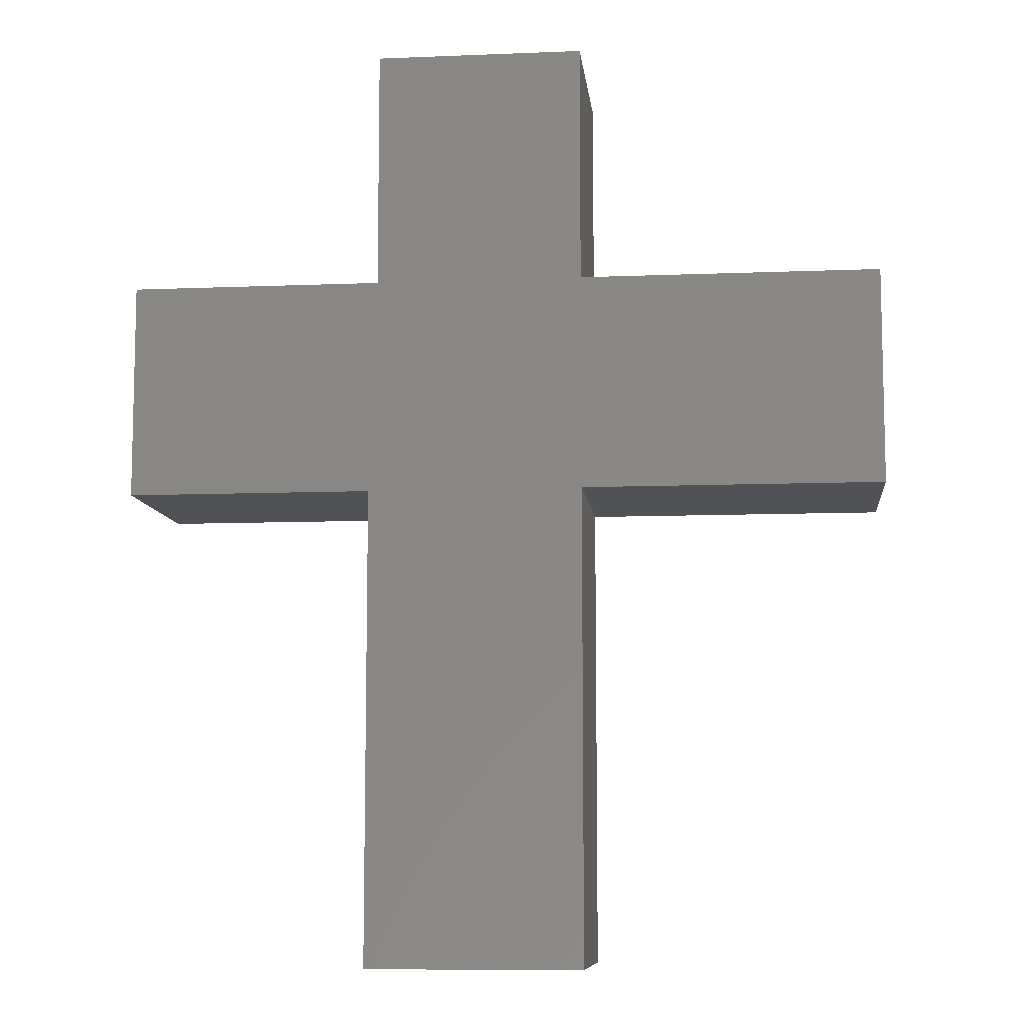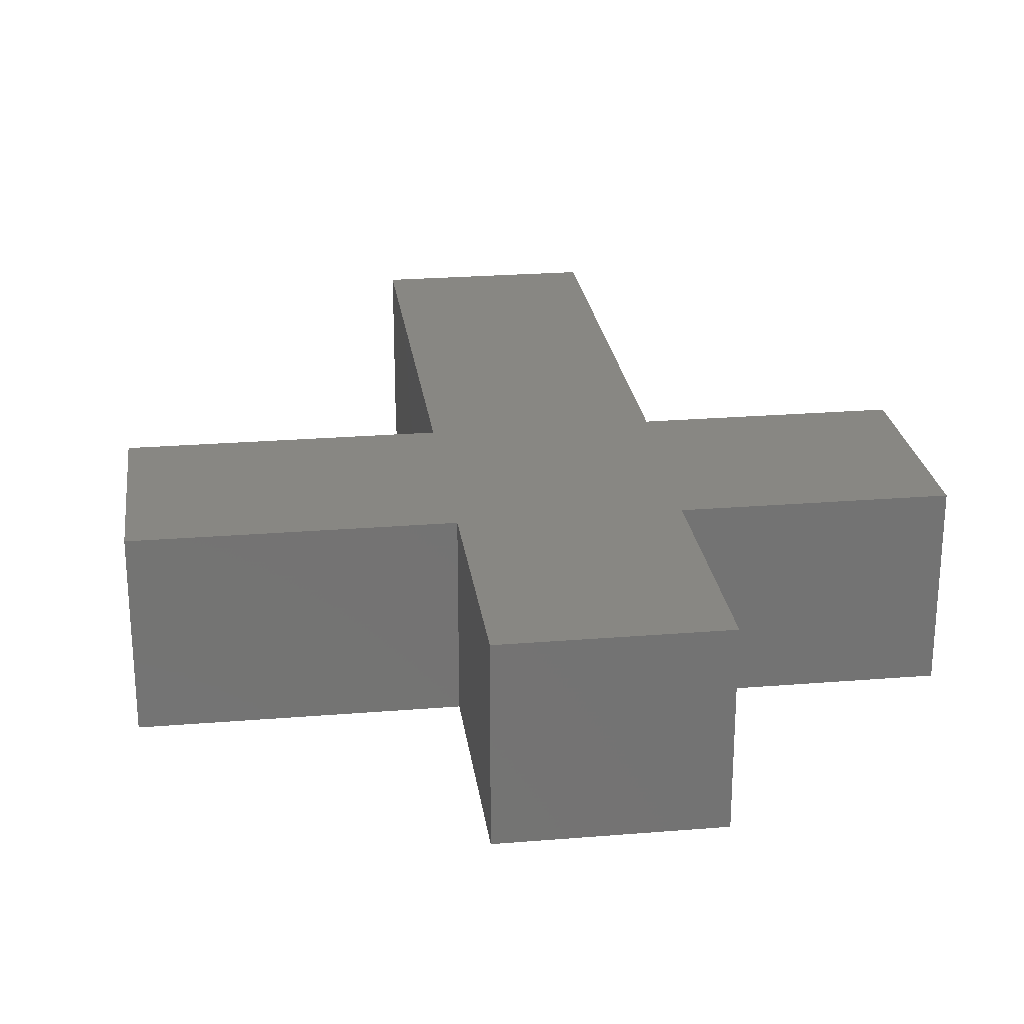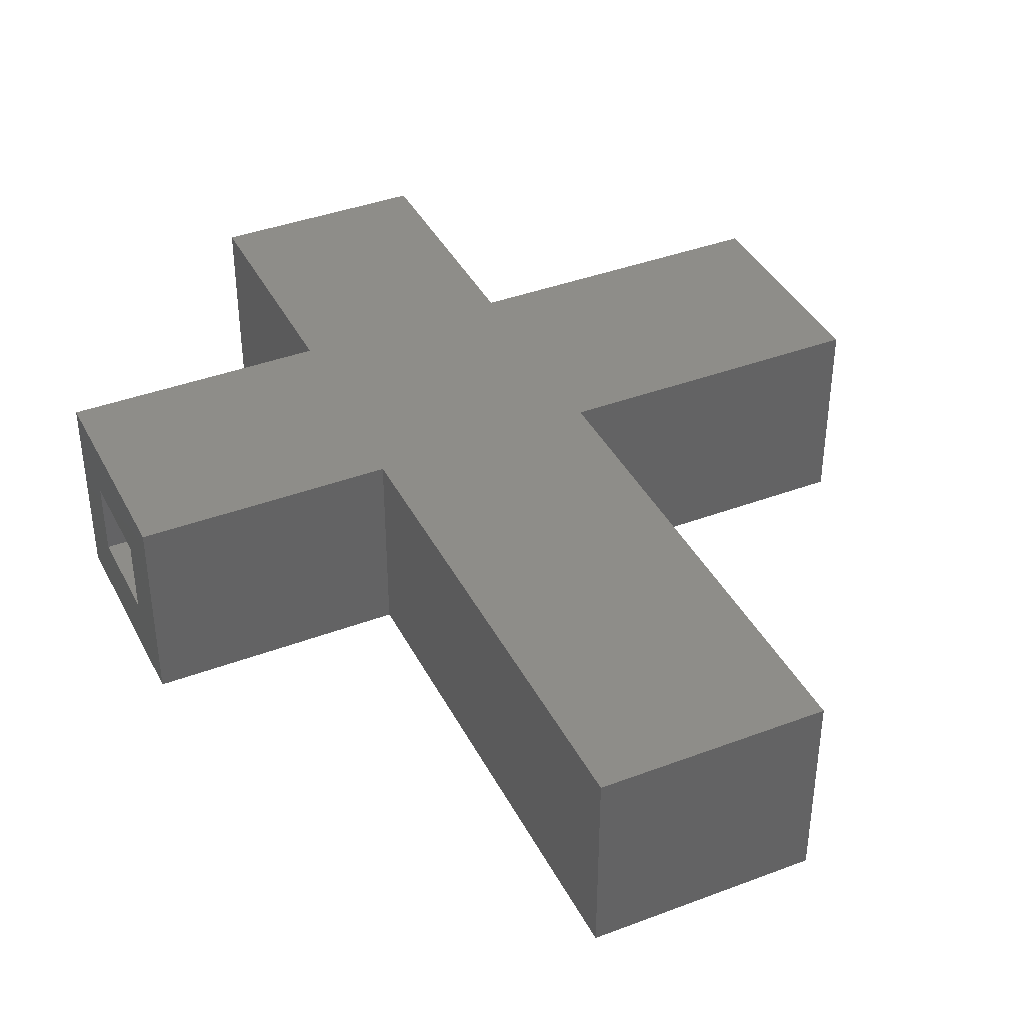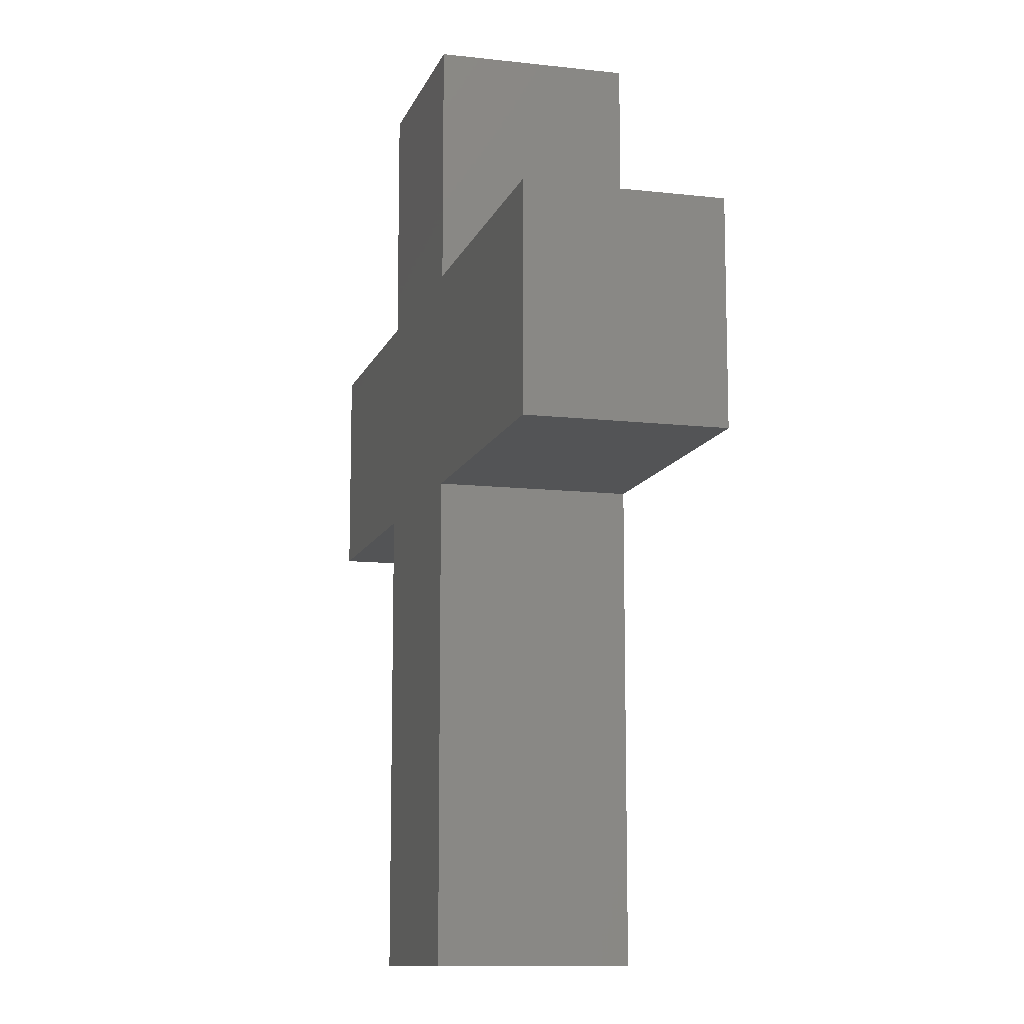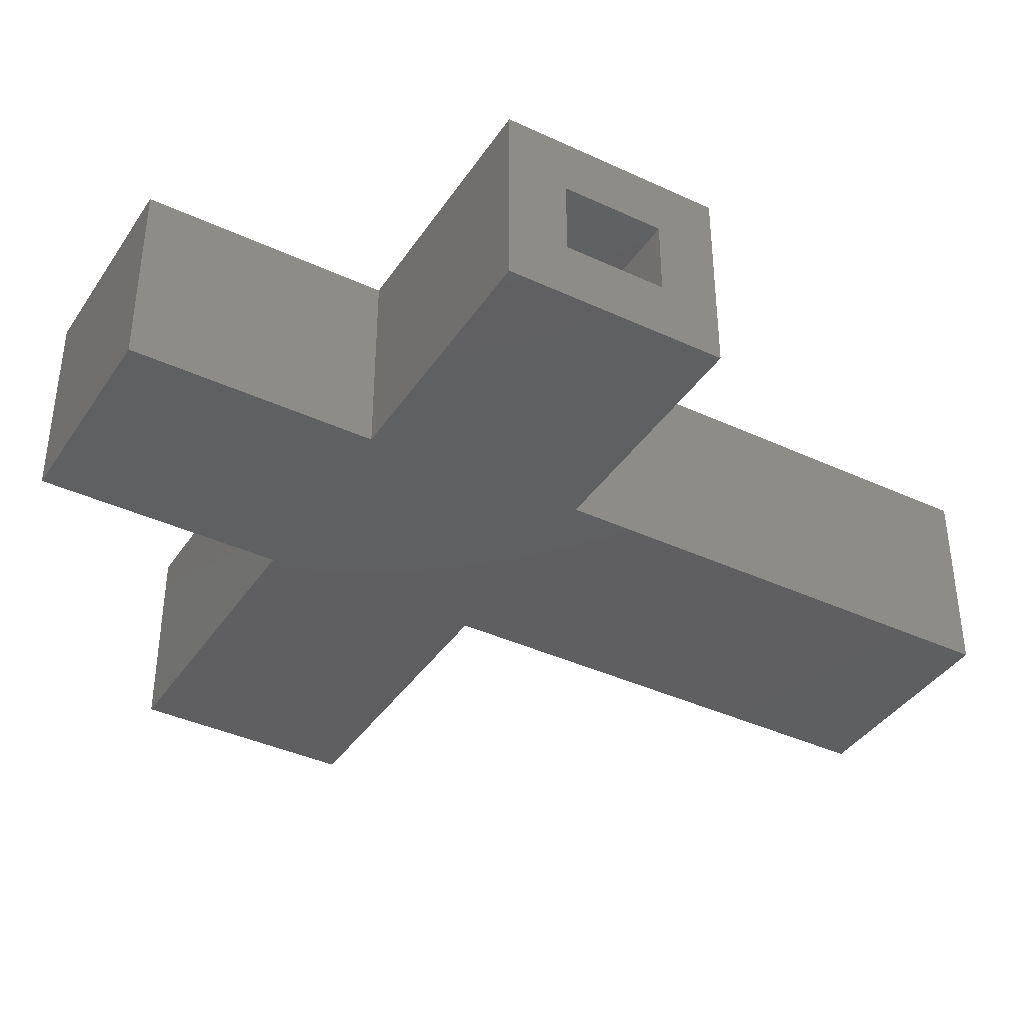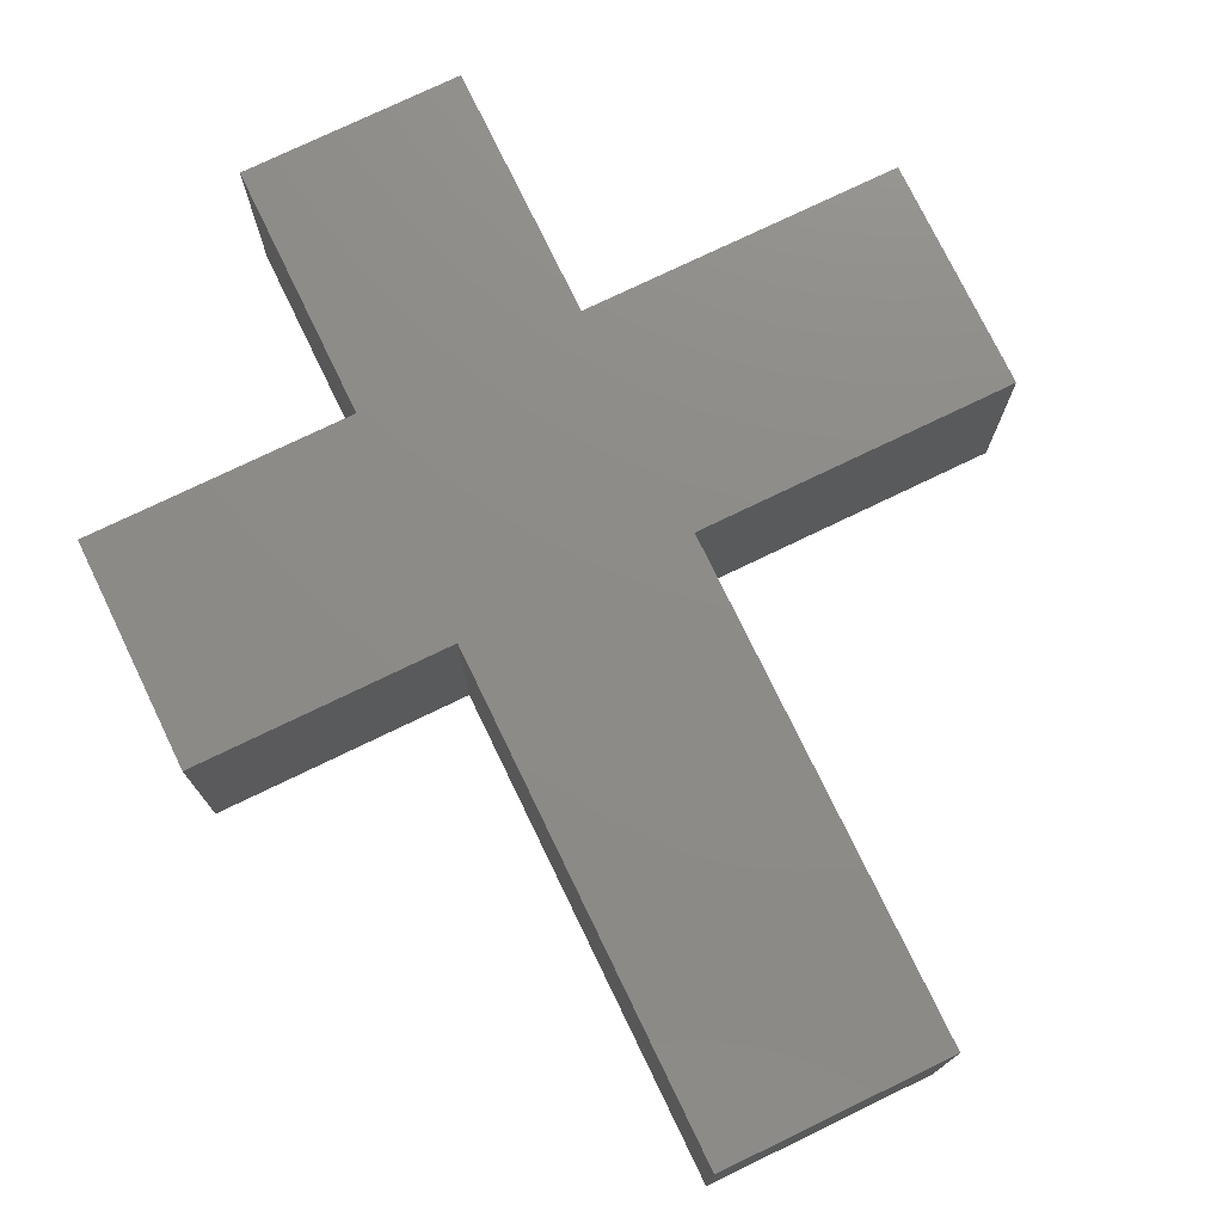
<metadata>
{"format":"stl","ext":"stl","renderer":"f3d","projection":"perspective","resolution":1024,"background":"white","views":[{"elev":-9.1,"azim":-173.9,"up":"+Z"},{"elev":24.6,"azim":-7.6,"up":"+Y"},{"elev":39.5,"azim":154.9,"up":"+Y"},{"elev":-11.3,"azim":-105.5,"up":"+Z"},{"elev":-39.1,"azim":59.8,"up":"+Y"},{"elev":75.5,"azim":154.2,"up":"+Y"}]}
</metadata>
<code>
# stl→obj: 48 verts, 92 faces
v 0.5469 -0.2109 0.4732
v 0.5469 -0.125 0.3873
v 0.5469 0.07031 0.4732
v 0.5469 -0.01562 0.3873
v 0.5469 0.07031 0.1562
v 0.5469 -0.01562 0.2422
v 0.5469 -0.2109 0.1562
v 0.5469 -0.125 0.2422
v 0.1015 -0.125 0.2422
v 0.1015 -0.01562 0.2422
v 0.09046 -0.125 0.3873
v 0.09046 -0.01562 0.3873
v -0.4844 -0.01562 0.2422
v -0.04359 -0.01562 0.2422
v -0.04359 -0.01562 0.3873
v -0.4844 -0.01562 0.3873
v -0.04359 -0.01562 0.7399
v 0.09046 -0.01562 0.7399
v -0.04359 -0.01562 -0.4521
v 0.1015 -0.01562 -0.4521
v -0.04359 -0.125 0.2422
v -0.4844 -0.125 0.2422
v -0.4844 -0.125 0.3873
v -0.04359 -0.125 0.3873
v -0.04359 -0.125 0.7399
v 0.09046 -0.125 0.7399
v -0.04359 -0.125 -0.4521
v 0.1015 -0.125 -0.4521
v 0.1874 -0.2109 0.1562
v 0.1874 0.07031 0.1562
v -0.5703 -0.2109 0.1562
v -0.5703 0.07031 0.1562
v -0.1295 -0.2109 0.1562
v -0.1295 0.07031 0.1562
v -0.1295 -0.2109 0.8258
v -0.1295 0.07031 0.8258
v -0.1295 -0.2109 0.4732
v -0.1295 0.07031 0.4732
v -0.1295 -0.2109 -0.538
v -0.1295 0.07031 -0.538
v 0.1874 -0.2109 -0.538
v 0.1874 0.07031 -0.538
v -0.5703 -0.2109 0.4732
v -0.5703 0.07031 0.4732
v 0.1764 -0.2109 0.4732
v 0.1764 0.07031 0.4732
v 0.1764 -0.2109 0.8258
v 0.1764 0.07031 0.8258
f 1 2 3
f 3 2 4
f 3 4 5
f 5 4 6
f 5 6 7
f 7 6 8
f 7 8 1
f 1 8 2
f 9 8 10
f 10 8 6
f 2 11 4
f 4 11 12
f 4 13 14
f 4 14 10
f 4 10 6
f 13 4 12
f 13 12 15
f 13 15 16
f 15 12 17
f 17 12 18
f 19 20 14
f 14 20 10
f 2 8 9
f 2 9 21
f 2 21 22
f 22 23 24
f 22 24 11
f 22 11 2
f 24 25 11
f 11 25 26
f 27 21 28
f 28 21 9
f 29 30 7
f 7 30 5
f 31 32 33
f 33 32 34
f 35 36 37
f 37 36 38
f 33 34 39
f 39 34 40
f 39 40 41
f 41 40 42
f 41 42 29
f 29 42 30
f 37 38 43
f 43 38 44
f 1 3 45
f 45 3 46
f 45 46 47
f 47 46 48
f 47 48 35
f 35 48 36
f 43 44 31
f 31 44 32
f 3 5 30
f 3 30 34
f 3 34 32
f 32 44 38
f 32 38 46
f 32 46 3
f 38 36 46
f 46 36 48
f 40 34 42
f 42 34 30
f 1 31 33
f 1 33 29
f 1 29 7
f 31 1 45
f 31 45 37
f 31 37 43
f 37 45 35
f 35 45 47
f 39 41 33
f 33 41 29
f 22 21 13
f 13 21 14
f 25 24 17
f 17 24 15
f 21 27 14
f 14 27 19
f 27 28 19
f 19 28 20
f 28 9 20
f 20 9 10
f 24 23 15
f 15 23 16
f 11 26 12
f 12 26 18
f 26 25 18
f 18 25 17
f 23 22 16
f 16 22 13

</code>
